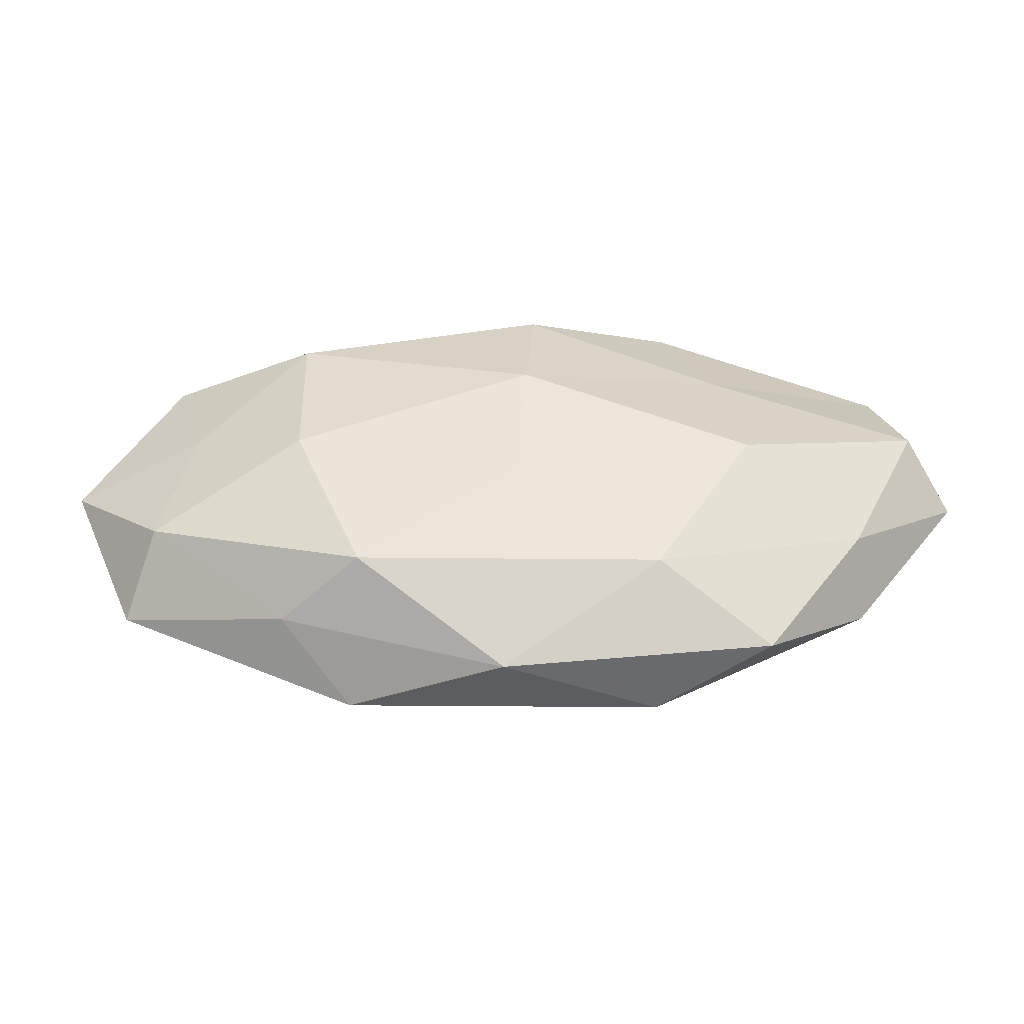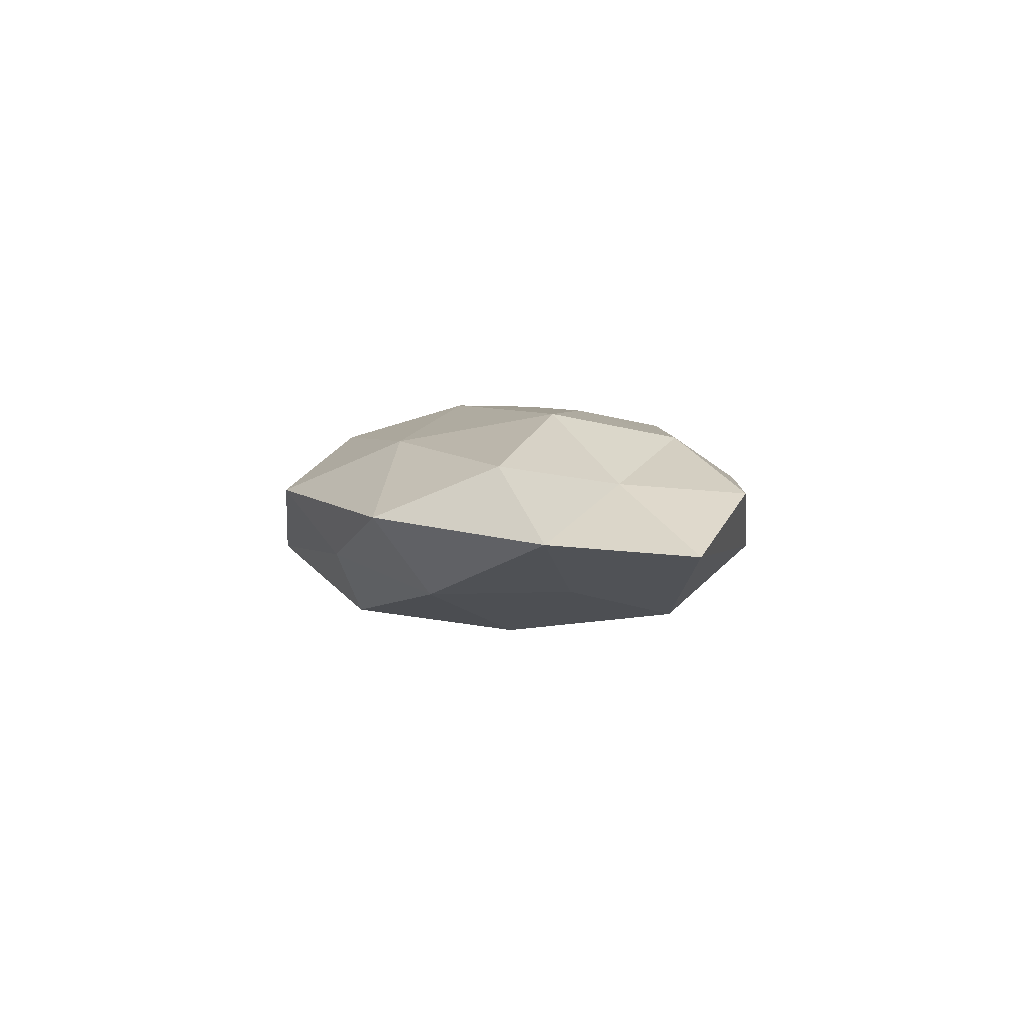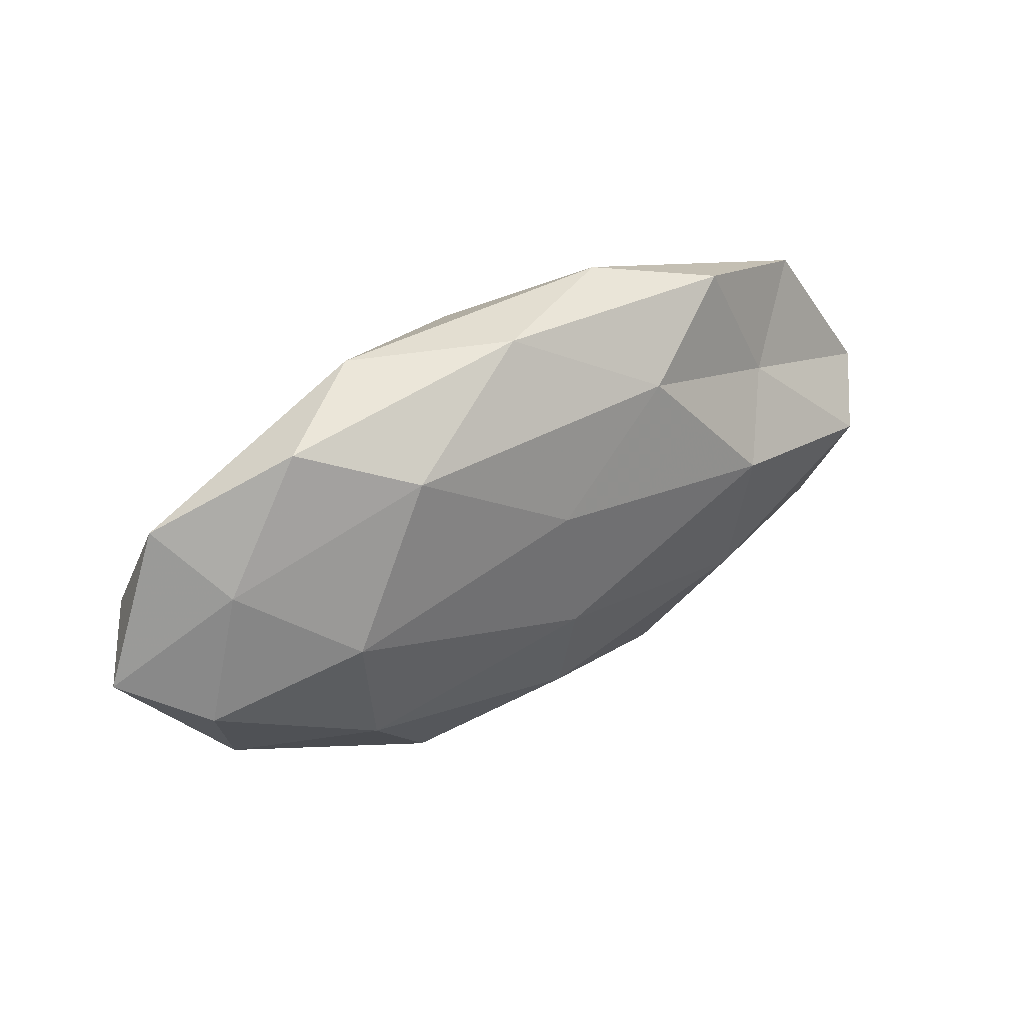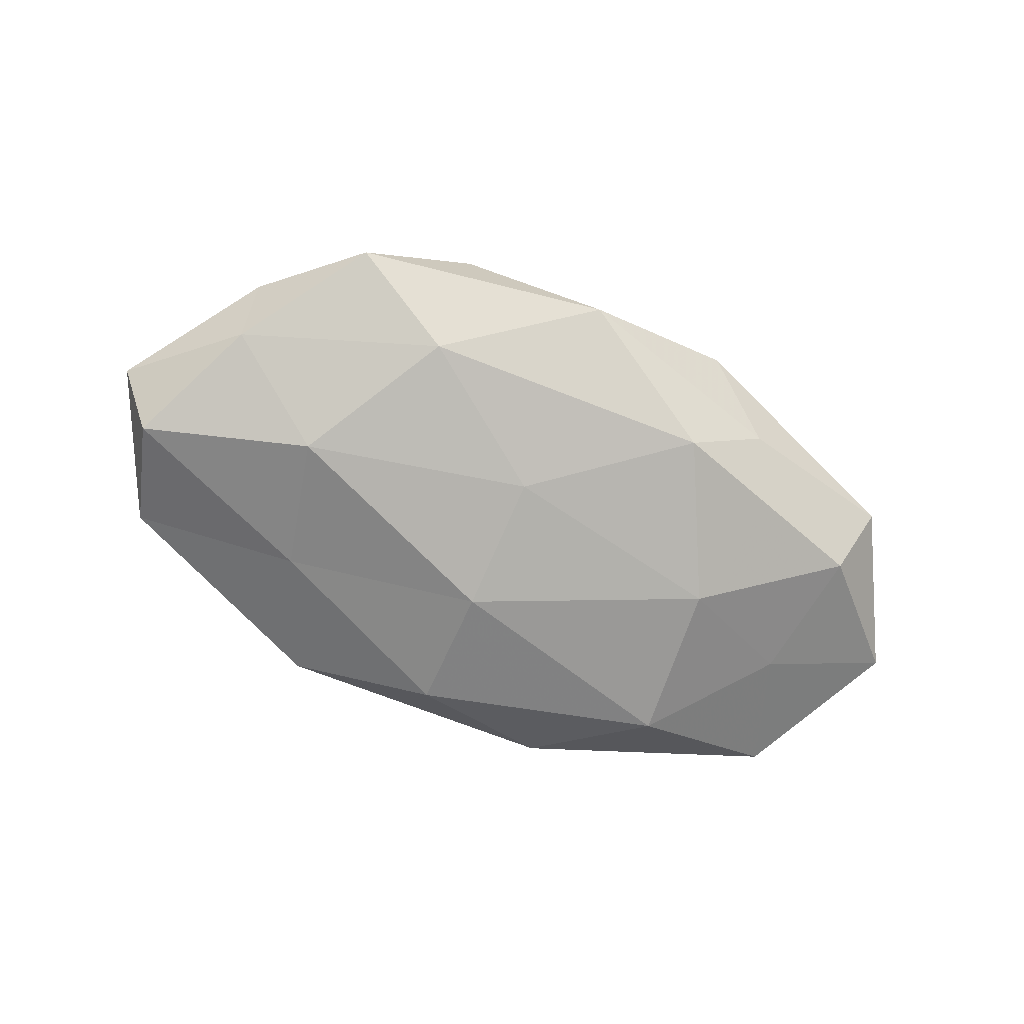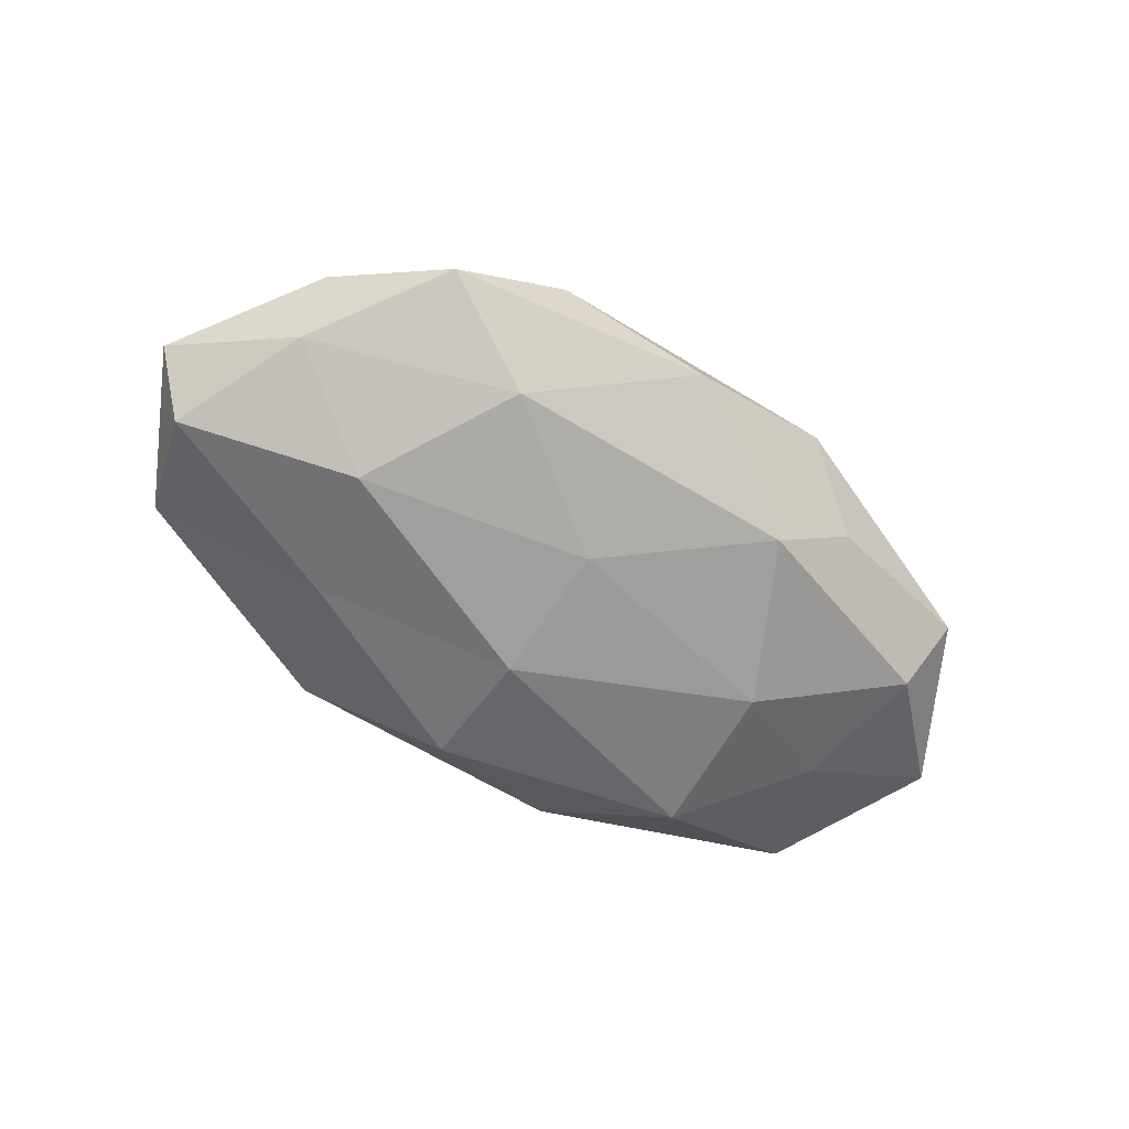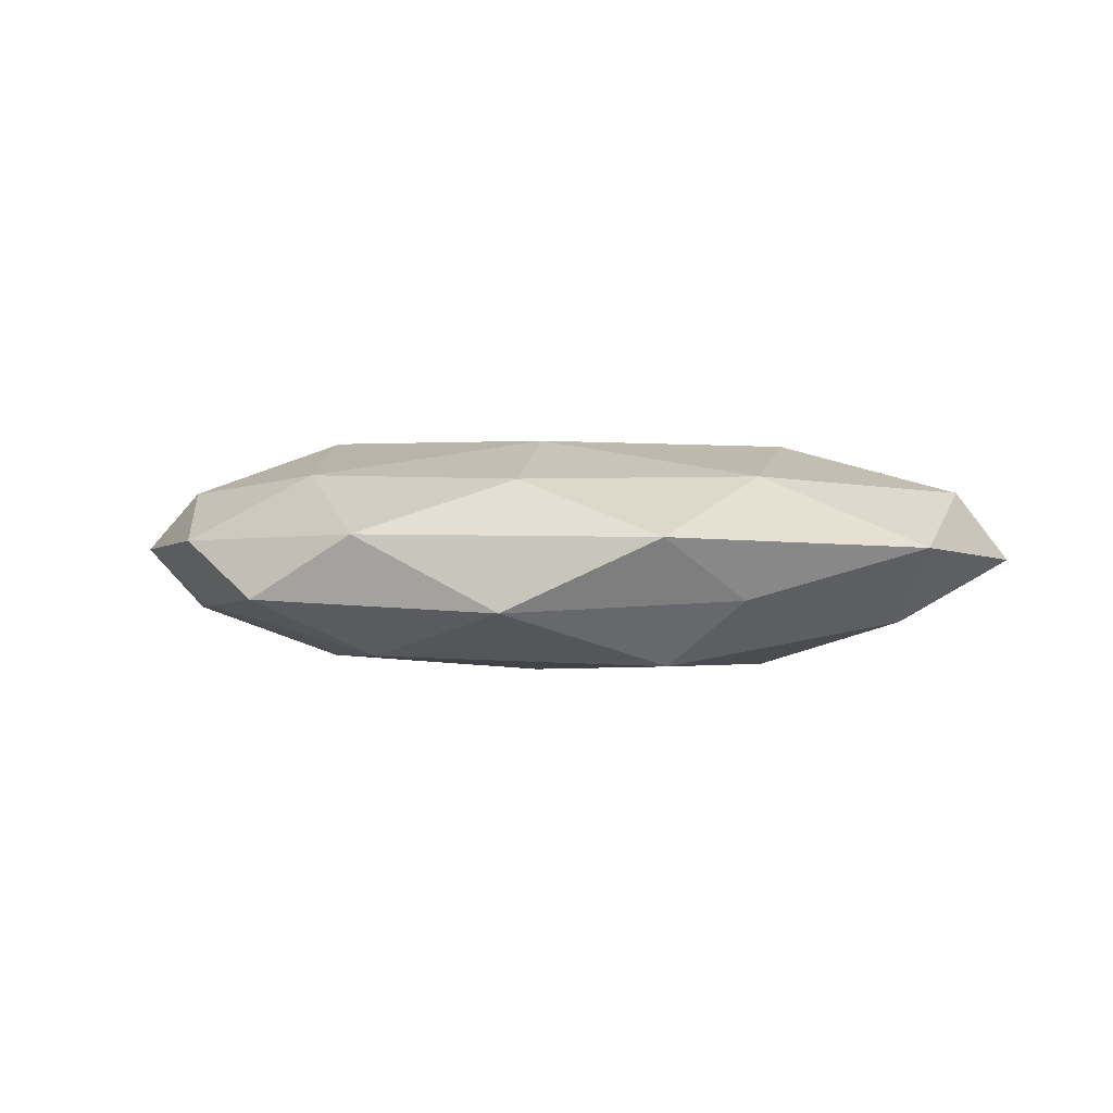
<metadata>
{"format":"obj","ext":"obj","renderer":"f3d","projection":"perspective","resolution":1024,"background":"white","views":[{"elev":-46.7,"azim":-179.5,"up":"+Y"},{"elev":3.9,"azim":89.3,"up":"+Z"},{"elev":40.8,"azim":-33.4,"up":"+Y"},{"elev":-76.0,"azim":-20.3,"up":"+Z"},{"elev":-67.2,"azim":-30.2,"up":"+Z"},{"elev":3.5,"azim":13.8,"up":"+Z"}]}
</metadata>
<code>
v 0.02898 -0.02319 -0.003591
v -0.02041 0.03036 -0.003889
v 0.001695 -0.03239 -0.004857
v -0.04755 -0.005257 0.007793
v 0.05197 -0.002794 0.008527
v -0.001267 0.009414 -0.01527
v -0.0001301 -0.007767 -0.01416
v 0.02066 -0.03045 0.004112
v 0.02938 0.004137 0.01415
v -0.03209 0.02641 0.003951
v 0.01548 0.02098 0.01079
v 0.0006228 -0.007993 0.01495
v -0.01956 0.02159 0.01163
v 0.04646 0.02101 -0.002389
v -0.02621 0.01435 -0.009341
v 0.02837 0.01905 -0.01133
v 0.04576 -0.0108 -0.0068
v -0.05107 0.003897 -0.008227
v -0.002203 0.02564 -0.01093
v -0.0427 -0.01265 -0.0065
v 0.001494 -0.02325 0.01047
v 0.05812 0.00227 7.13e-05
v -0.01719 -0.02118 -0.01148
v -0.02706 -0.01661 0.01062
v -0.03031 0.002494 0.01443
v 0.04204 0.005852 -0.006935
v 0.01526 0.03057 -0.003758
v -0.04256 0.01106 0.006287
v -0.02903 -0.002821 -0.01364
v -0.0004898 0.008959 0.0142
v 0.04968 -0.01729 0.002549
v 0.02774 -0.00117 -0.01345
v -0.0306 -0.02862 -0.004188
v -0.04827 0.01776 -0.002393
v 0.02876 0.02865 0.004072
v -0.01679 -0.03113 0.004033
v -0.05661 -0.001008 -1.621e-05
v 0.02928 -0.0151 0.01073
v -0.002164 0.0311 0.004541
v 0.03633 0.01206 0.00567
v -0.04325 -0.01813 0.002245
v 0.01933 -0.02082 -0.01181
f 8 3 1
f 19 15 2
f 19 6 15
f 19 16 6
f 21 12 24
f 24 25 4
f 12 25 24
f 16 14 26
f 26 14 22
f 22 17 26
f 27 14 16
f 19 2 27
f 19 27 16
f 28 13 10
f 4 25 28
f 25 13 28
f 6 7 29
f 6 29 15
f 15 29 18
f 18 29 20
f 29 7 23
f 29 23 20
f 30 9 11
f 12 9 30
f 11 13 30
f 12 30 25
f 25 30 13
f 8 1 31
f 31 1 17
f 5 31 22
f 31 17 22
f 6 32 7
f 16 32 6
f 16 26 32
f 32 26 17
f 3 33 23
f 20 23 33
f 2 34 10
f 15 34 2
f 15 18 34
f 10 34 28
f 27 35 14
f 36 3 8
f 21 36 8
f 21 24 36
f 36 33 3
f 20 37 18
f 28 37 4
f 34 18 37
f 34 37 28
f 38 5 9
f 38 9 12
f 21 8 38
f 21 38 12
f 38 31 5
f 8 31 38
f 2 10 39
f 39 10 13
f 39 13 11
f 2 39 27
f 35 39 11
f 27 39 35
f 9 5 40
f 9 40 11
f 22 40 5
f 14 40 22
f 11 40 35
f 14 35 40
f 24 4 41
f 33 41 20
f 24 41 36
f 36 41 33
f 41 4 37
f 41 37 20
f 1 3 42
f 42 17 1
f 3 23 42
f 42 23 7
f 7 32 42
f 32 17 42

</code>
